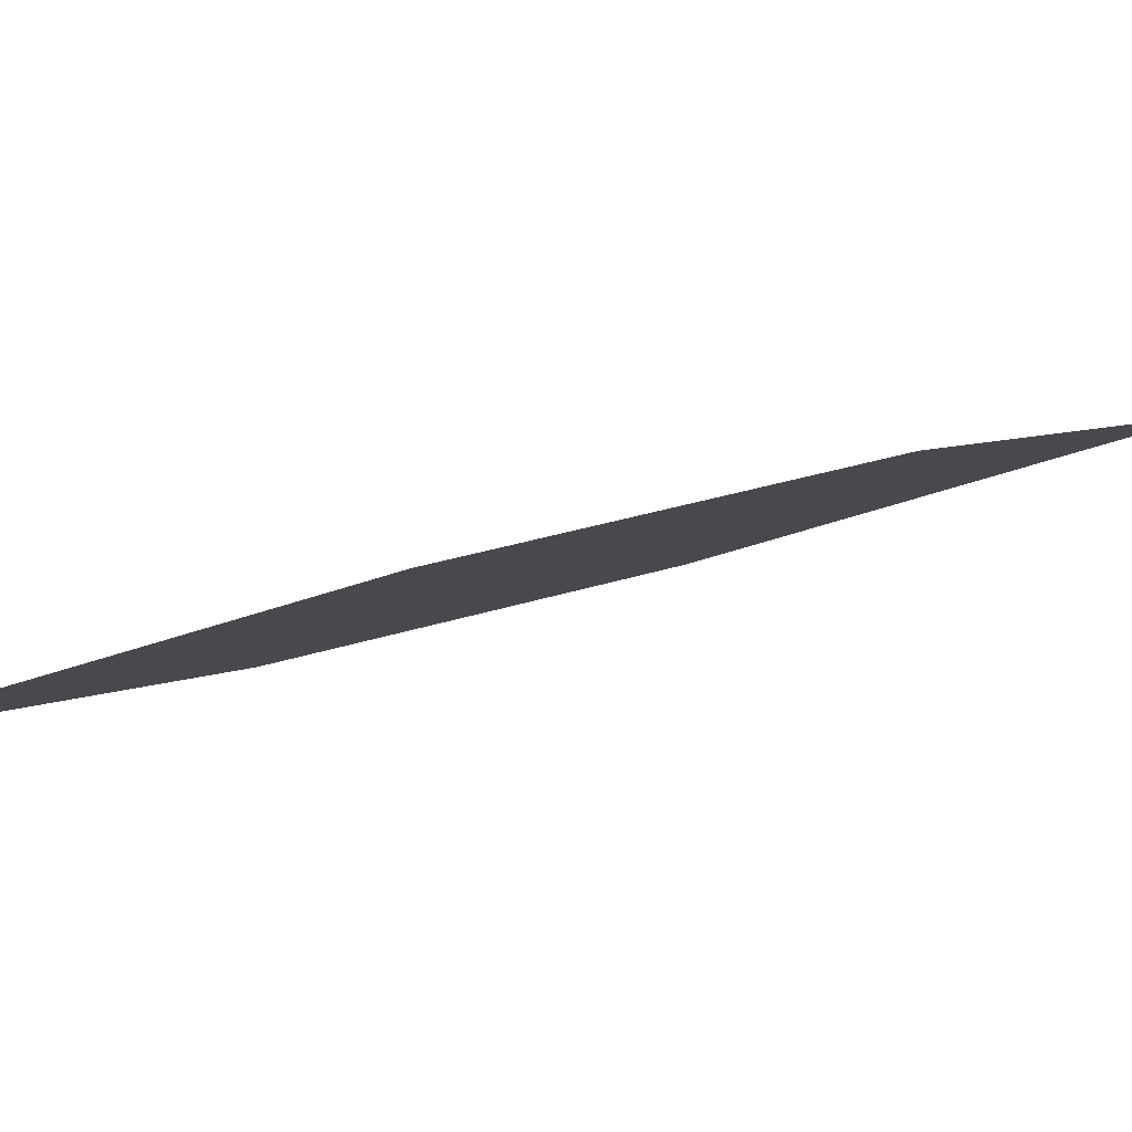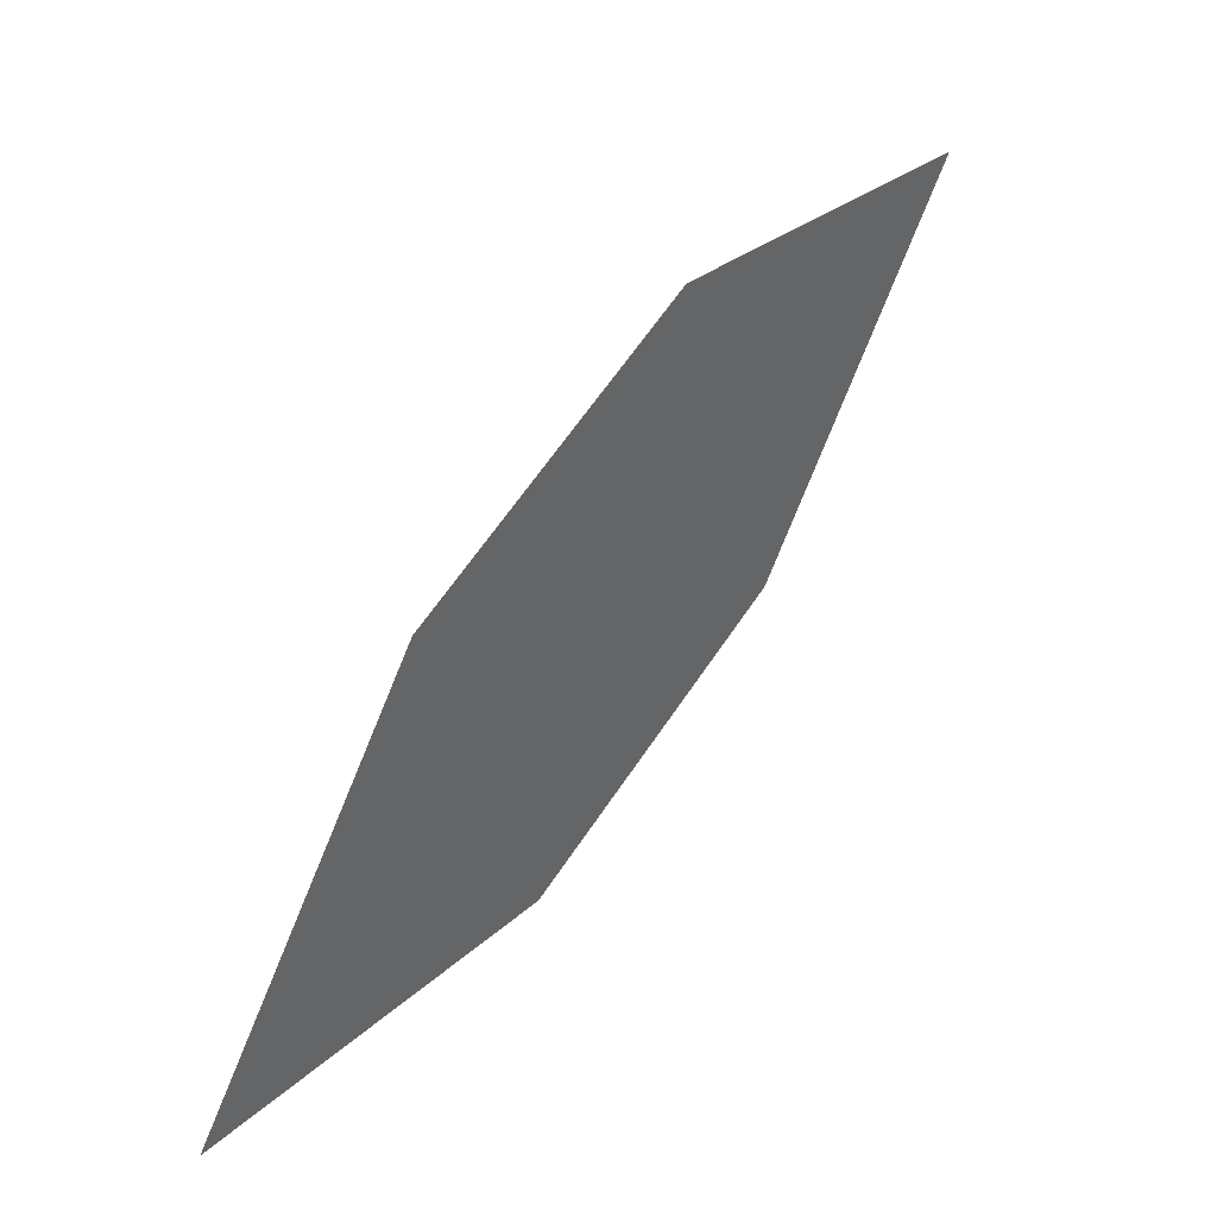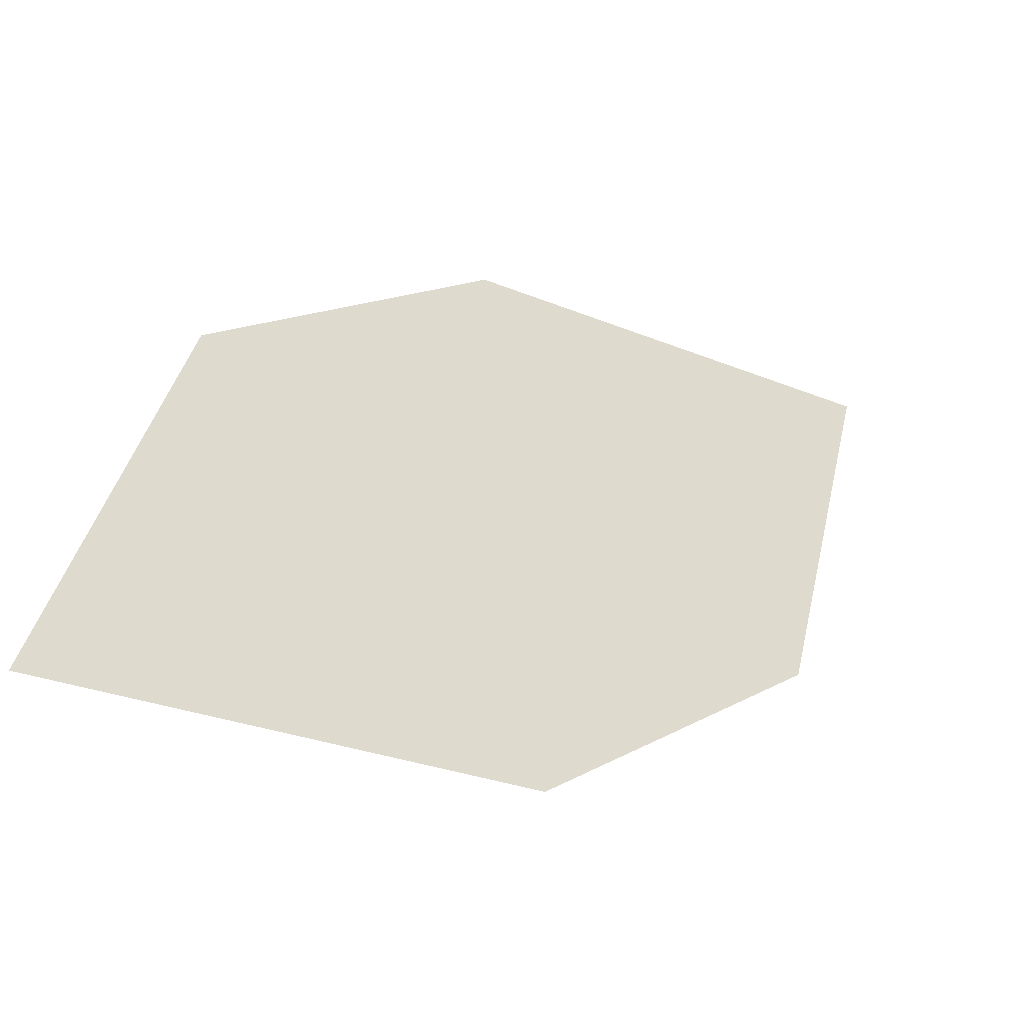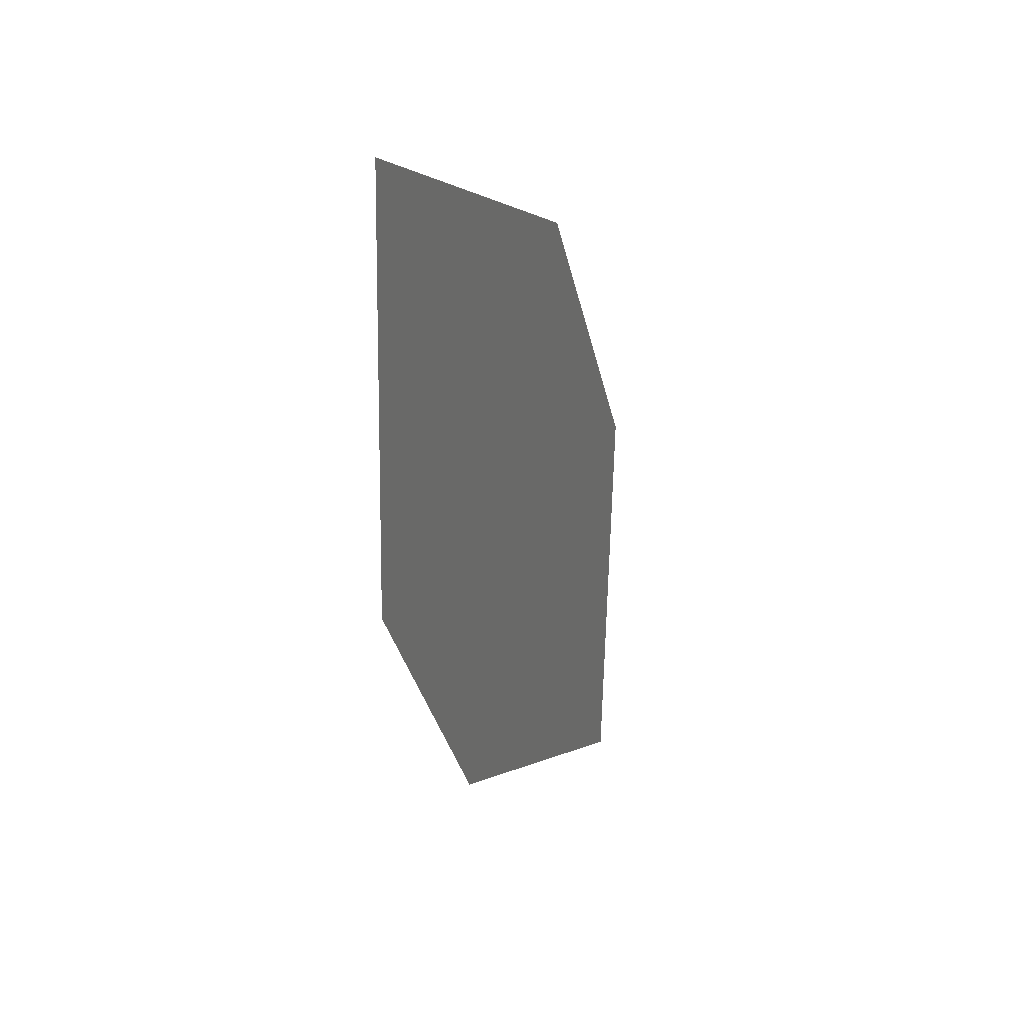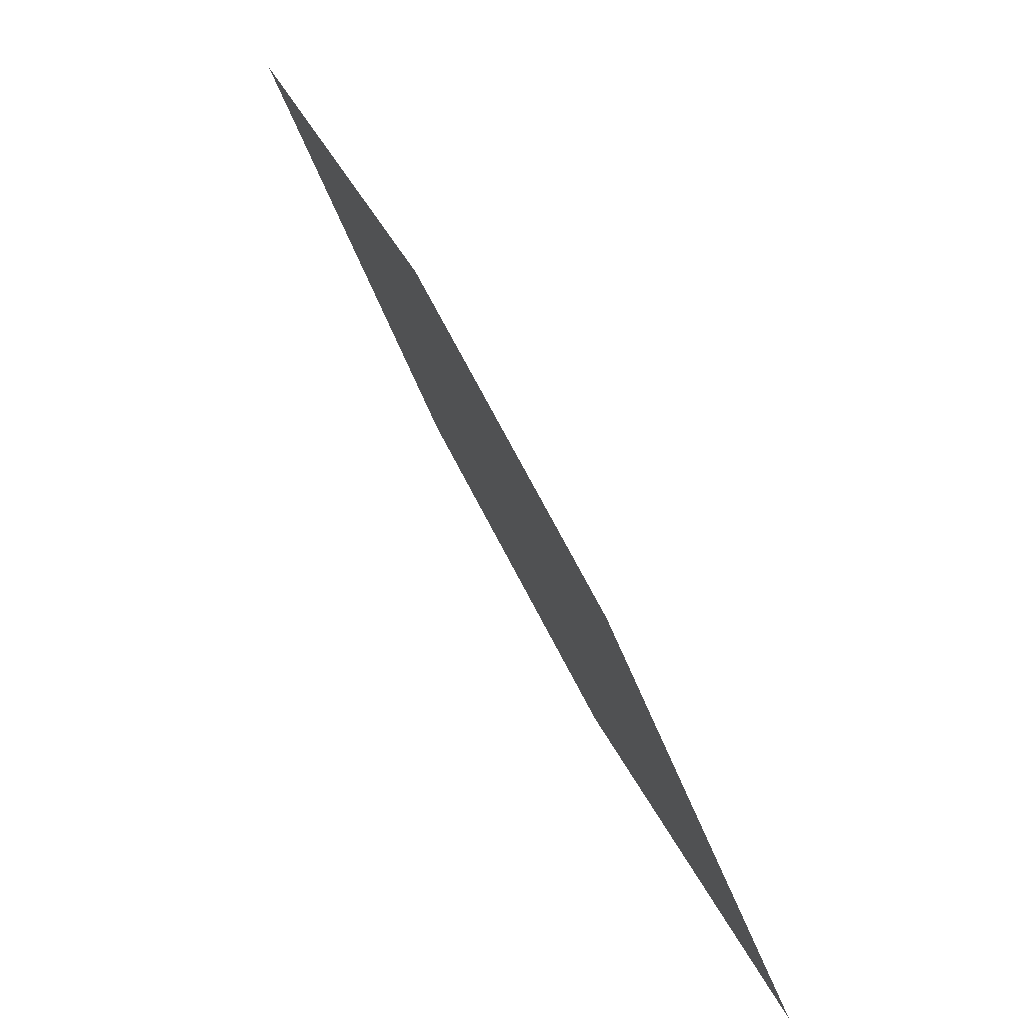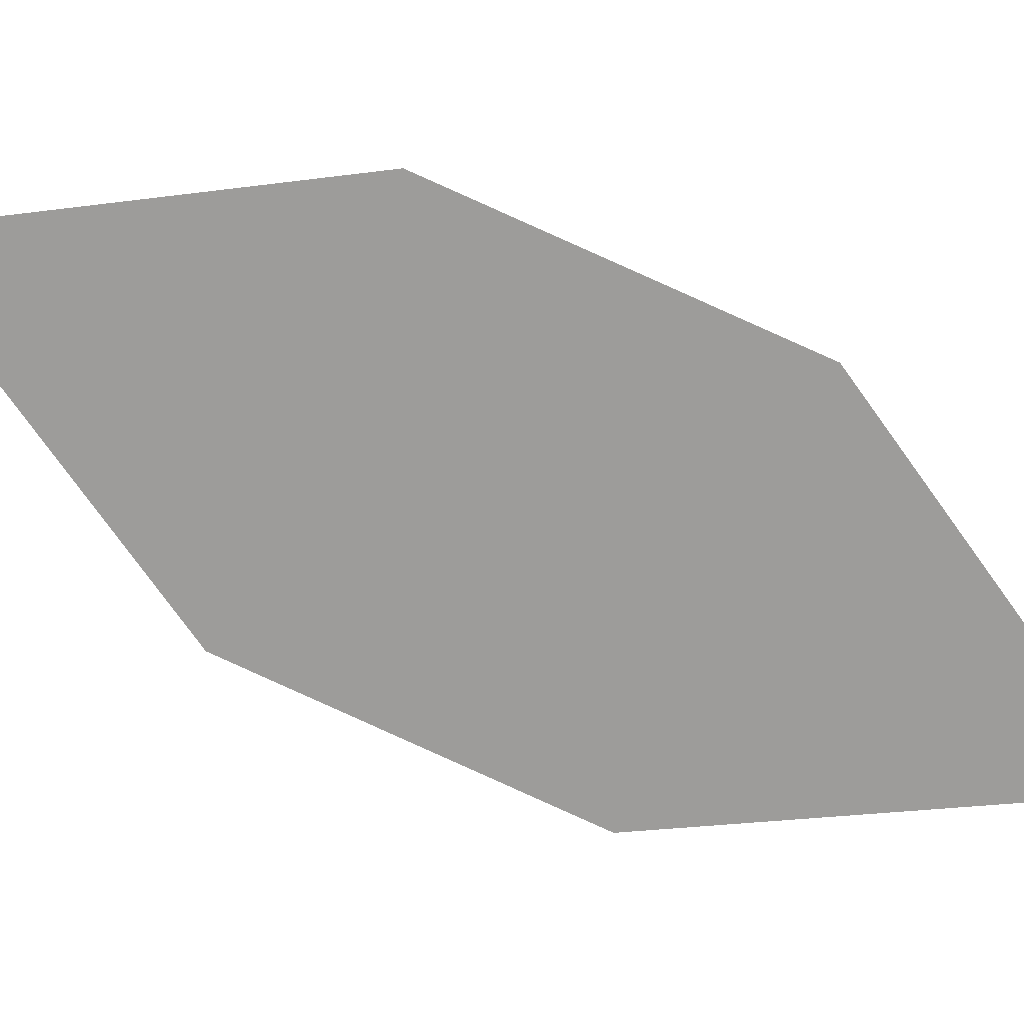
<metadata>
{"format":"obj","ext":"obj","renderer":"f3d","projection":"perspective","resolution":1024,"background":"white","views":[{"elev":-68.6,"azim":-48.6,"up":"+Y"},{"elev":2.5,"azim":1.5,"up":"+Z"},{"elev":-16.7,"azim":-103.8,"up":"+Y"},{"elev":-78.8,"azim":-37.3,"up":"+Z"},{"elev":-51.3,"azim":169.2,"up":"+Z"},{"elev":-7.7,"azim":123.5,"up":"+Y"}]}
</metadata>
<code>
o leaves.219
v 0.07134 -0.1321 1.435
v 0.09103 -0.1356 1.482
v 0.1436 -0.07899 1.532
v 0.09982 -0.09317 1.452
v 0.1239 -0.07547 1.485
v 0.1151 -0.1179 1.514
f 1 2 6 3
f 1 3 5 4

</code>
